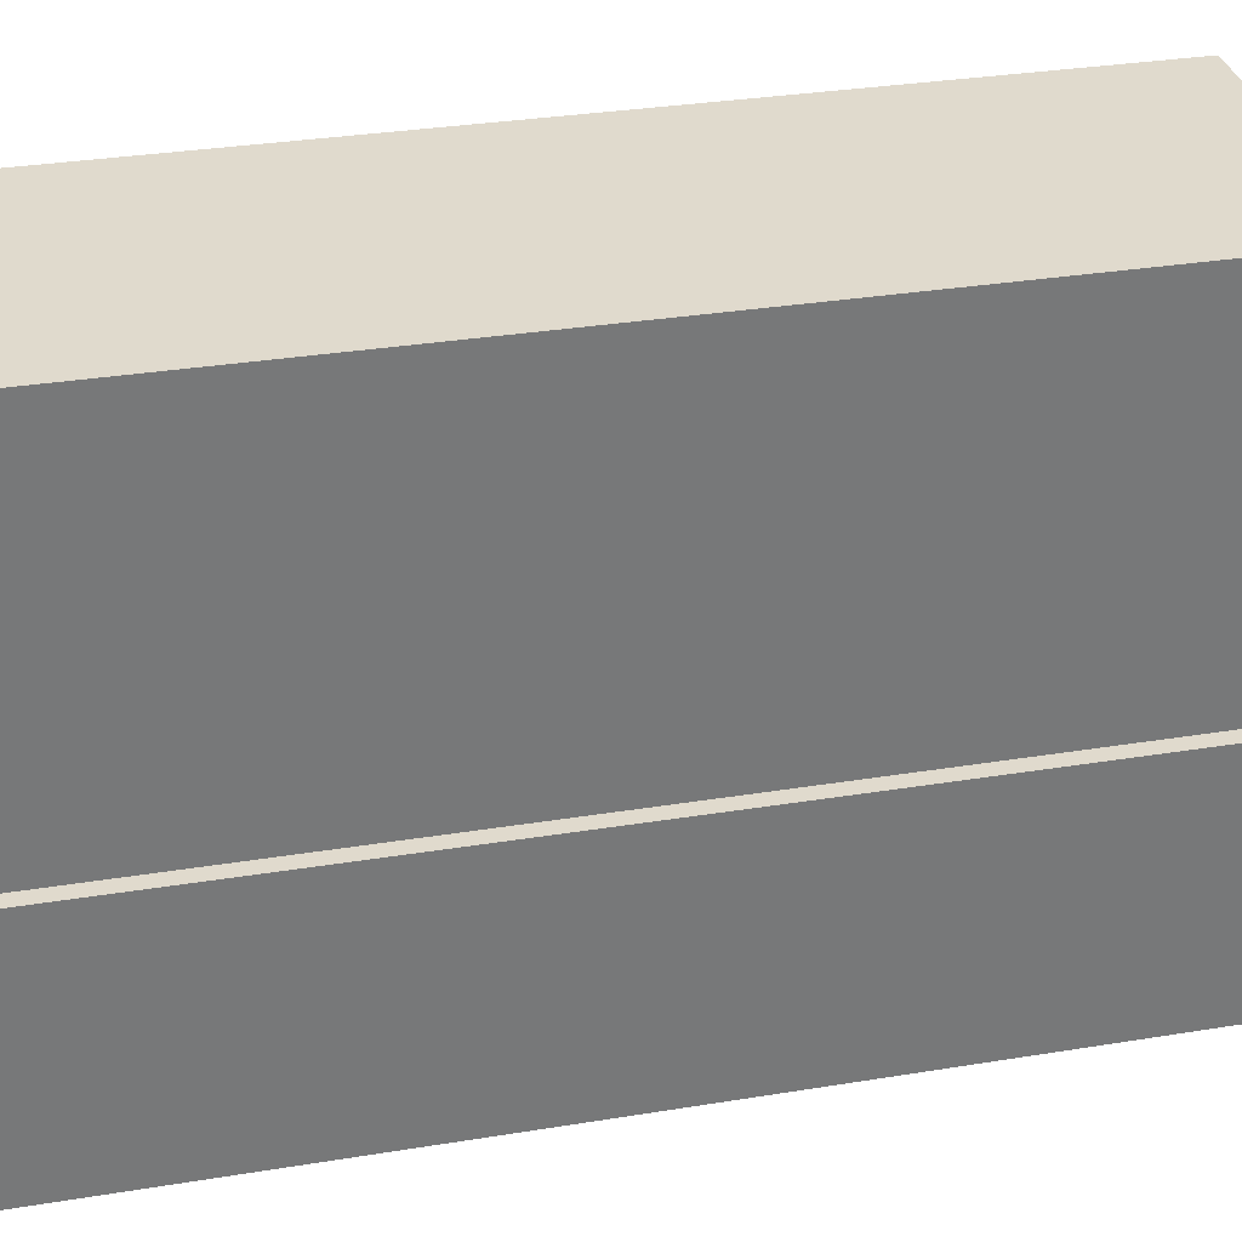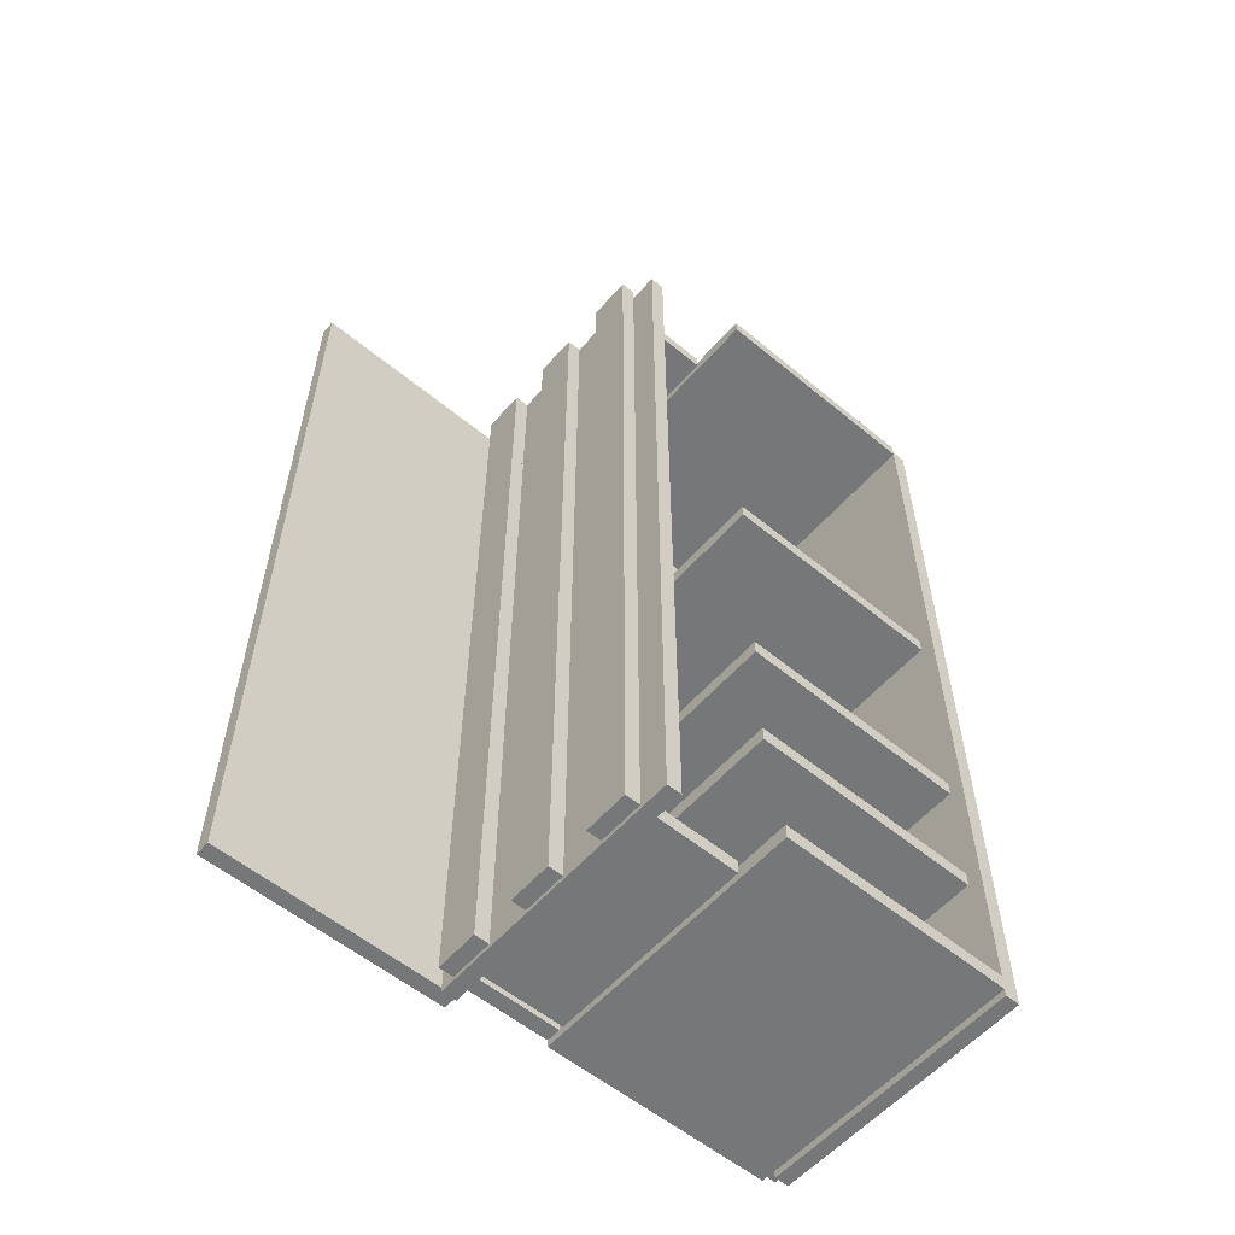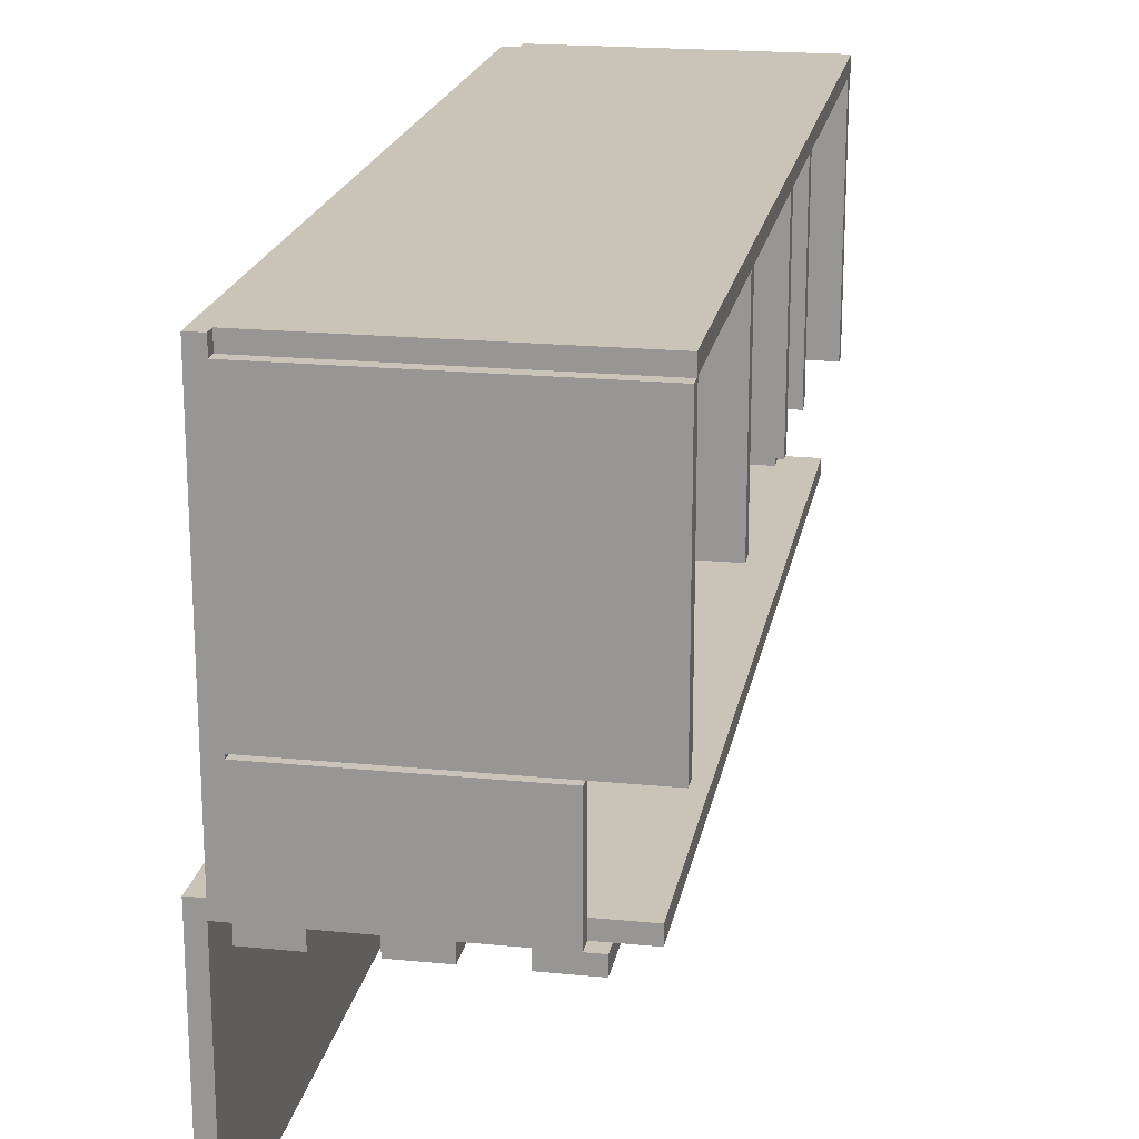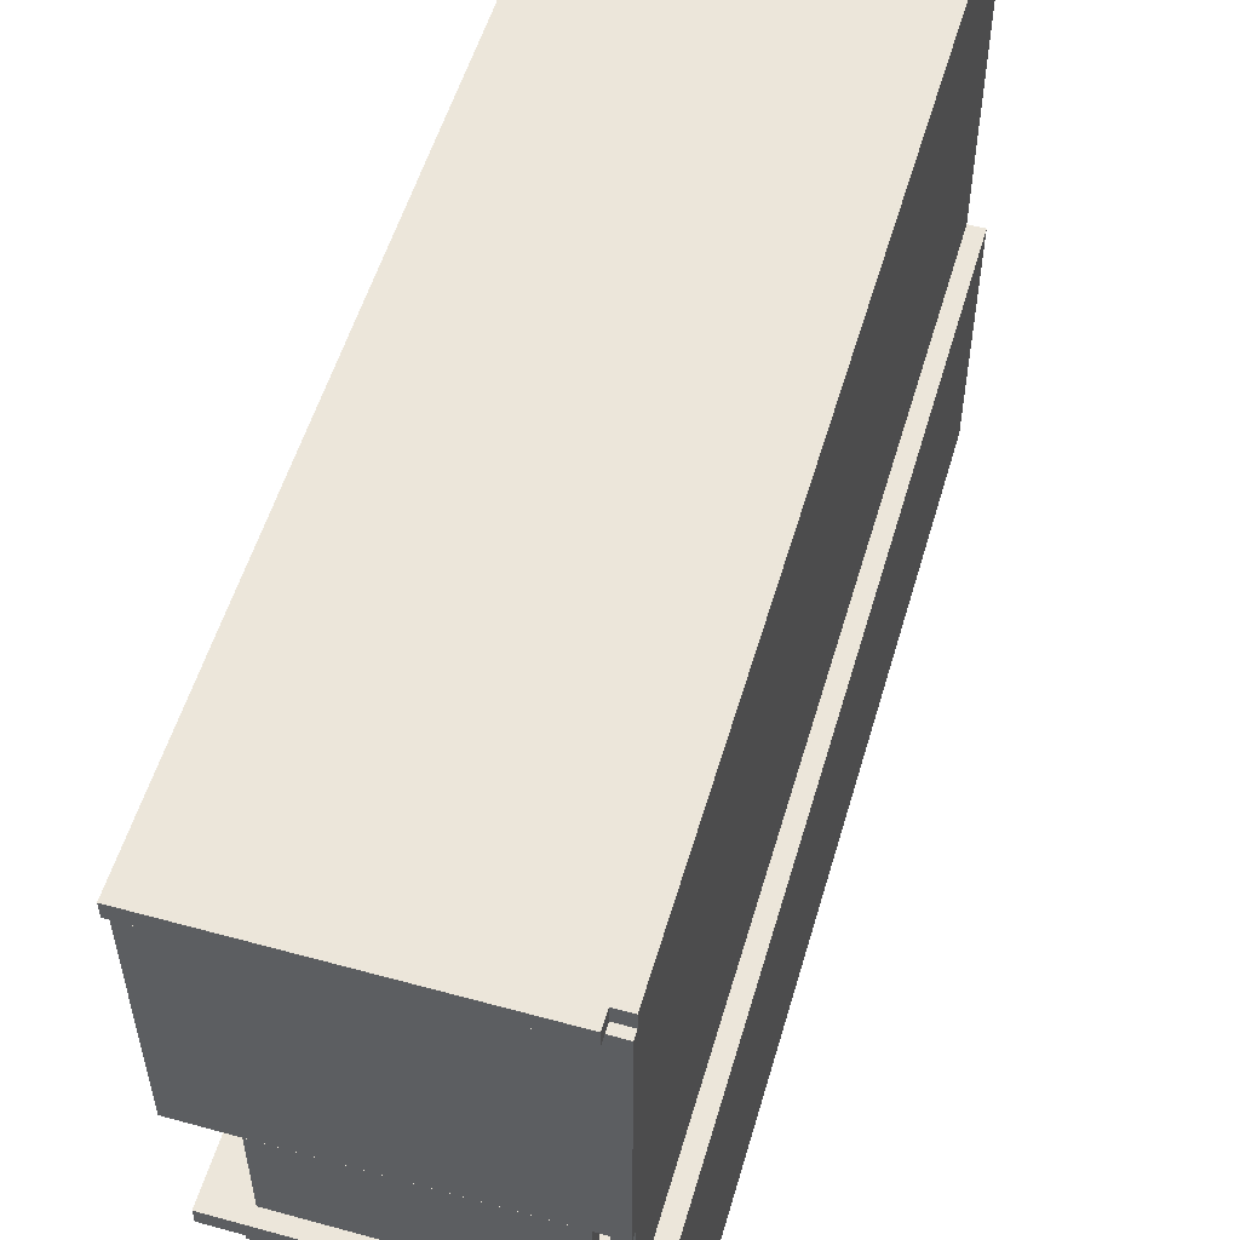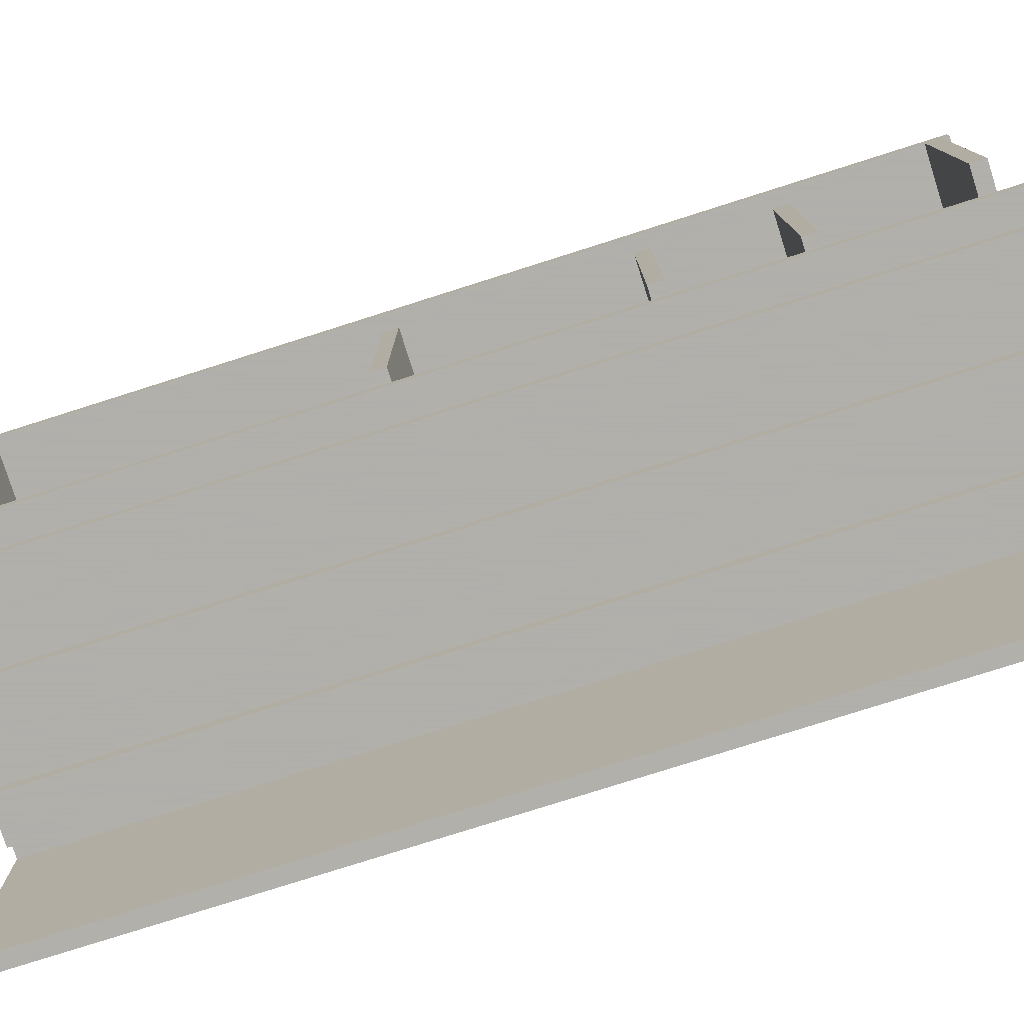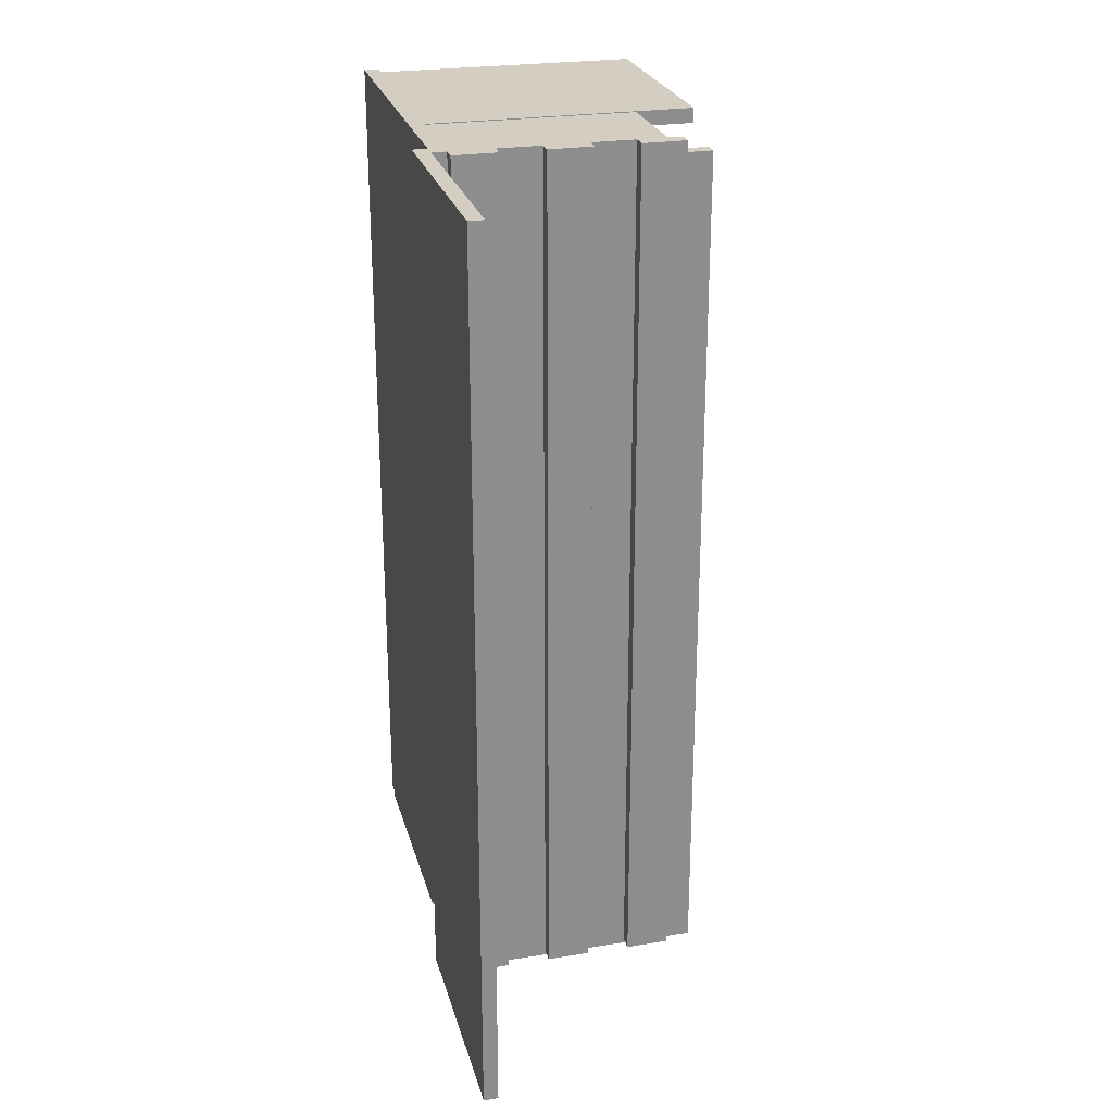
<metadata>
{"format":"obj","ext":"obj","renderer":"f3d","projection":"perspective","resolution":1024,"background":"white","views":[{"elev":33.0,"azim":77.4,"up":"+Z"},{"elev":-57.0,"azim":-130.6,"up":"+Y"},{"elev":20.0,"azim":-169.7,"up":"+Z"},{"elev":54.4,"azim":16.2,"up":"+Z"},{"elev":-78.4,"azim":-72.4,"up":"+Z"},{"elev":25.3,"azim":165.6,"up":"+Y"}]}
</metadata>
<code>
o obj_0
v 0 		-19.5 		38
v 0 		-19.5 		22.23
v 0 		-20.5 		22.23
v 0 		-20.5 		38
v 0 		39 		38
v 0 		39 		22.23
v 0 		38 		22.23
v 0 		38 		38
v 0 		38.29 		38
v 0 		38.29 		39
v 0 		-21 		38
v 0 		-21 		39
v 19 		39 		38
v 18 		39 		38
v 18 		39 		39
v 19 		39 		39
v 20 		39 		16
v 19 		39 		16
v 19 		-20 		16
v 19 		-21 		16
v 19 		-20 		38
v 20 		-21 		16
v 18 		-20 		38
v 18 		-20.5 		38
v 19 		-20.5 		38
v 20 		-21 		0
v 19 		-21 		0
v 19 		39 		0
v 1 		38 		16
v 20 		39 		0
v 1 		-21.29 		16
v 3.4 		-20.4 		16
v 3.4 		-19.4 		16
v 19 		-20.5 		22.23
v 1 		-21.29 		15
v 19 		-21 		15
v 19 		39 		15
v 19 		39 		22.23
v 18 		39 		22.23
v 3 		38 		15
v 1 		38 		15
v 18 		-21 		15
v 18 		-21 		14
v 19 		-20 		22.23
v 3.4 		-20.4 		22
v 3.4 		-19.4 		22
v 19 		38 		22.23
v 19 		-19.5 		22.23
v 19 		-21.29 		16
v 18 		39 		14
v 18 		-20 		16
v 19 		-21.29 		15
v 18 		-20 		22.23
v 19 		-20 		39
v 19 		-19.5 		38
v 19 		38 		38
v 18 		-19.5 		22.23
v 18 		39 		15
v 18 		38 		22.23
v 8 		-19 		27.61
v 18 		38 		22
v 8 		-11 		27.61
v 9 		-11 		27.61
v 18 		39 		22
v 9 		-19 		27.61
v 6 		38 		15
v 6 		-19.4 		15
v 9 		-19 		38
v 9 		-11 		38
v 8 		-11 		38
v 8 		-19 		38
v 1 		-11 		22.23
v 18 		-11 		22.23
v 9 		-19.4 		15
v 9 		38 		15
v 18 		-11 		38
v 18 		38 		16
v 17.4 		-19.4 		16
v 17.4 		-20.4 		16
v 12 		38 		15
v 1 		-11 		38
v 12 		-19.4 		15
v 15 		30 		14
v 15 		30 		15
v 15 		38 		15
v 18 		38 		38
v 15 		25 		15
v 15 		25 		14
v 15 		-19.4 		15
v 18 		38.29 		39
v 18 		-20 		39
v 17.4 		-19.4 		22
v 17.4 		-20.4 		22
v 18 		38.29 		38
v 15 		30 		14
v 15 		25 		14
v 4 		39 		15
v 1 		14 		38
v 1 		13 		38
v 1 		-1.5 		38
v 1 		-2.5 		38
v 1 		-10 		38
v 4 		38 		15
v 6 		39 		15
v 6 		39 		14
v 15 		30 		15
v 4 		38 		16
v 18 		14 		38
v 15 		25 		15
v 18 		-1.5 		38
v 9 		39 		14
v 18 		13 		38
v 9 		39 		15
v 4 		38 		22
v 4 		39 		22
v 18 		-10 		38
v 12 		39 		15
v 9 		-10 		38
v 9 		-2.5 		38
v 12 		39 		14
v 18 		-2.5 		38
v 13 		30 		15
v 8 		-2.5 		38
v 8 		-10 		38
v 13 		25 		15
v 15 		39 		14
v 18 		-21 		38
v 15 		39 		15
v 18 		-19.5 		38
v 15 		-21 		15
v 1 		-1.5 		22.23
v 1 		-2.5 		22.23
v 15 		30 		15
v 13 		30 		15
v 18 		-10 		22.23
v 18 		-2.5 		22.23
v 18 		-1.5 		22.23
v 18 		13 		22.23
v 1 		14 		22.23
v 18 		14 		22.23
v 1 		13 		22.23
v 13 		25 		15
v 15 		25 		15
v 6 		-20.4 		15
v 1 		-10 		22.23
v 9 		-20.4 		15
v 12 		-20.4 		15
v 15 		-20.4 		15
v 18 		-21 		39
v 9 		-2.5 		27.61
v 8 		-2.5 		27.61
v 3 		39 		15
v 3 		39 		14
v 8 		-10 		27.61
v 3 		-21 		14
v 3 		-21 		15
v 9 		-10 		27.61
v 6 		-21 		15
v 6 		-21 		14
v 9 		-21 		14
v 9 		-21 		15
v 12 		-21 		15
v 12 		-21 		14
v 15 		-21 		14
g group_0_4634441
f 45 46 33
f 45 33 32
f 58 128 64
f 92 93 79
f 92 79 78
f 114 115 107
f 103 107 97
f 115 97 107
f 117 64 128
f 113 115 117
f 97 115 104
f 104 115 113
f 64 117 115
f 93 45 32
f 93 32 79
f 77 61 107
f 61 114 107
f 113 75 66
f 113 66 104
f 74 146 144
f 74 144 67
f 80 117 85
f 128 85 117
f 89 148 147
f 82 89 147
f 61 64 114
f 115 114 64
f 93 92 45
f 46 45 92
f 92 78 46
f 33 46 78
g group_0_7720667
f 1 2 3
f 1 3 4
f 7 9 6
f 8 9 7
f 5 6 9
f 21 23 24
f 21 24 25
f 24 34 25
f 13 38 39
f 13 39 14
f 60 62 63
f 60 63 65
f 25 34 44
f 48 55 44
f 55 21 44
f 25 44 21
f 68 65 63
f 68 63 69
f 56 47 38
f 56 38 13
f 70 62 60
f 70 60 71
f 62 72 63
f 73 63 72
f 73 76 63
f 69 63 76
f 81 72 62
f 81 62 70
f 7 59 8
f 8 59 86
f 34 53 44
f 6 5 39
f 14 39 5
f 94 14 5
f 94 5 9
f 132 101 131
f 100 131 101
f 98 139 141
f 98 141 99
f 72 81 145
f 102 145 81
f 136 132 131
f 136 131 137
f 138 141 139
f 138 139 140
f 73 72 145
f 73 145 135
f 108 140 139
f 108 139 98
f 110 137 131
f 110 131 100
f 151 132 150
f 101 132 151
f 136 150 132
f 154 151 150
f 154 150 157
f 3 2 53
f 34 3 53
f 57 53 2
f 136 121 150
f 119 150 121
f 118 157 150
f 118 150 119
f 6 39 7
f 101 151 123
f 123 151 154
f 123 154 124
f 59 7 39
f 99 141 138
f 99 138 112
f 135 145 157
f 154 157 145
f 116 135 157
f 116 157 118
f 145 102 154
f 124 154 102
f 4 3 24
f 34 24 3
f 57 2 1
f 129 57 1
f 65 68 71
f 65 71 60
g group_0_15277357
f 10 9 8
f 10 8 1
f 4 12 1
f 11 12 4
f 10 1 12
f 13 14 15
f 13 15 16
f 17 18 19
f 20 22 19
f 17 19 22
f 26 27 28
f 26 28 30
f 32 33 31
f 29 31 33
f 22 26 30
f 22 30 17
f 22 20 36
f 27 26 36
f 22 36 26
f 30 28 37
f 18 17 37
f 30 37 17
f 29 107 40
f 41 29 40
f 37 28 27
f 37 27 36
f 18 47 19
f 38 47 18
f 47 48 19
f 44 19 48
f 49 52 36
f 49 36 20
f 54 21 55
f 54 55 56
f 13 16 56
f 54 56 16
f 55 48 47
f 55 47 56
f 58 37 42
f 36 42 37
f 52 42 36
f 44 53 51
f 44 51 19
f 49 20 79
f 78 79 51
f 77 78 51
f 39 38 64
f 18 64 38
f 51 79 20
f 19 51 20
f 64 18 58
f 37 58 18
f 16 15 90
f 91 54 90
f 16 90 54
f 54 91 23
f 54 23 21
f 98 99 8
f 1 8 99
f 1 99 100
f 1 100 101
f 1 101 102
f 1 102 81
f 70 71 81
f 107 29 33
f 8 86 98
f 108 98 86
f 103 40 107
f 110 100 99
f 110 99 112
f 116 118 119
f 116 119 121
f 85 84 122
f 101 123 124
f 101 124 102
f 125 87 89
f 127 11 4
f 127 4 24
f 75 74 67
f 75 67 66
f 1 81 71
f 71 68 1
f 129 1 68
f 82 80 125
f 89 82 125
f 122 125 80
f 85 122 80
f 130 42 52
f 69 76 68
f 129 68 76
f 51 53 57
f 73 135 51
f 57 73 51
f 31 49 32
f 79 32 49
f 107 78 77
f 61 59 39
f 61 39 64
f 78 107 33
f 49 31 52
f 35 52 31
f 122 84 134
f 133 134 84
f 133 84 106
f 135 136 51
f 136 137 51
f 137 138 51
f 77 51 138
f 138 140 77
f 61 77 140
f 59 61 140
f 59 140 86
f 109 87 143
f 142 143 87
f 142 87 125
f 108 86 140
f 134 133 143
f 134 143 142
f 110 112 138
f 110 138 137
f 109 143 133
f 109 133 106
f 122 134 142
f 122 142 125
f 116 121 136
f 116 136 135
f 129 73 57
f 129 76 73
f 15 14 94
f 15 94 90
f 149 127 24
f 23 91 24
f 149 24 91
f 29 41 35
f 29 35 31
f 12 91 10
f 149 91 12
f 90 10 91
f 127 149 11
f 12 11 149
f 90 94 9
f 90 9 10
f 41 156 35
f 40 156 41
f 158 35 156
f 144 146 158
f 146 161 158
f 35 158 161
f 147 148 162
f 148 130 162
f 52 162 130
f 52 35 161
f 52 161 162
g group_0_16768282
f 66 67 105
f 42 164 43
f 111 74 75
f 80 82 120
f 83 84 85
f 164 96 43
f 87 88 89
f 95 50 96
f 50 43 96
f 104 66 105
f 95 106 84
f 95 84 83
f 109 96 88
f 109 88 87
f 111 75 113
f 106 95 96
f 106 96 109
f 117 80 120
f 105 97 104
f 120 111 113
f 120 113 117
f 126 83 85
f 126 85 128
f 50 126 128
f 50 128 58
f 43 50 42
f 58 42 50
f 144 159 67
f 146 74 160
f 111 160 74
f 82 147 163
f 82 163 120
f 163 160 111
f 163 111 120
f 148 89 164
f 88 164 89
f 83 126 95
f 95 126 50
f 96 164 88
f 155 40 153
f 156 40 155
f 152 153 40
f 105 155 153
f 105 67 159
f 158 159 144
f 156 155 158
f 159 155 105
f 152 97 153
f 105 153 97
f 158 155 159
f 103 97 152
f 103 152 40
f 160 161 146
f 162 163 147
f 161 160 163
f 161 163 162
f 164 130 148
f 130 164 42

</code>
